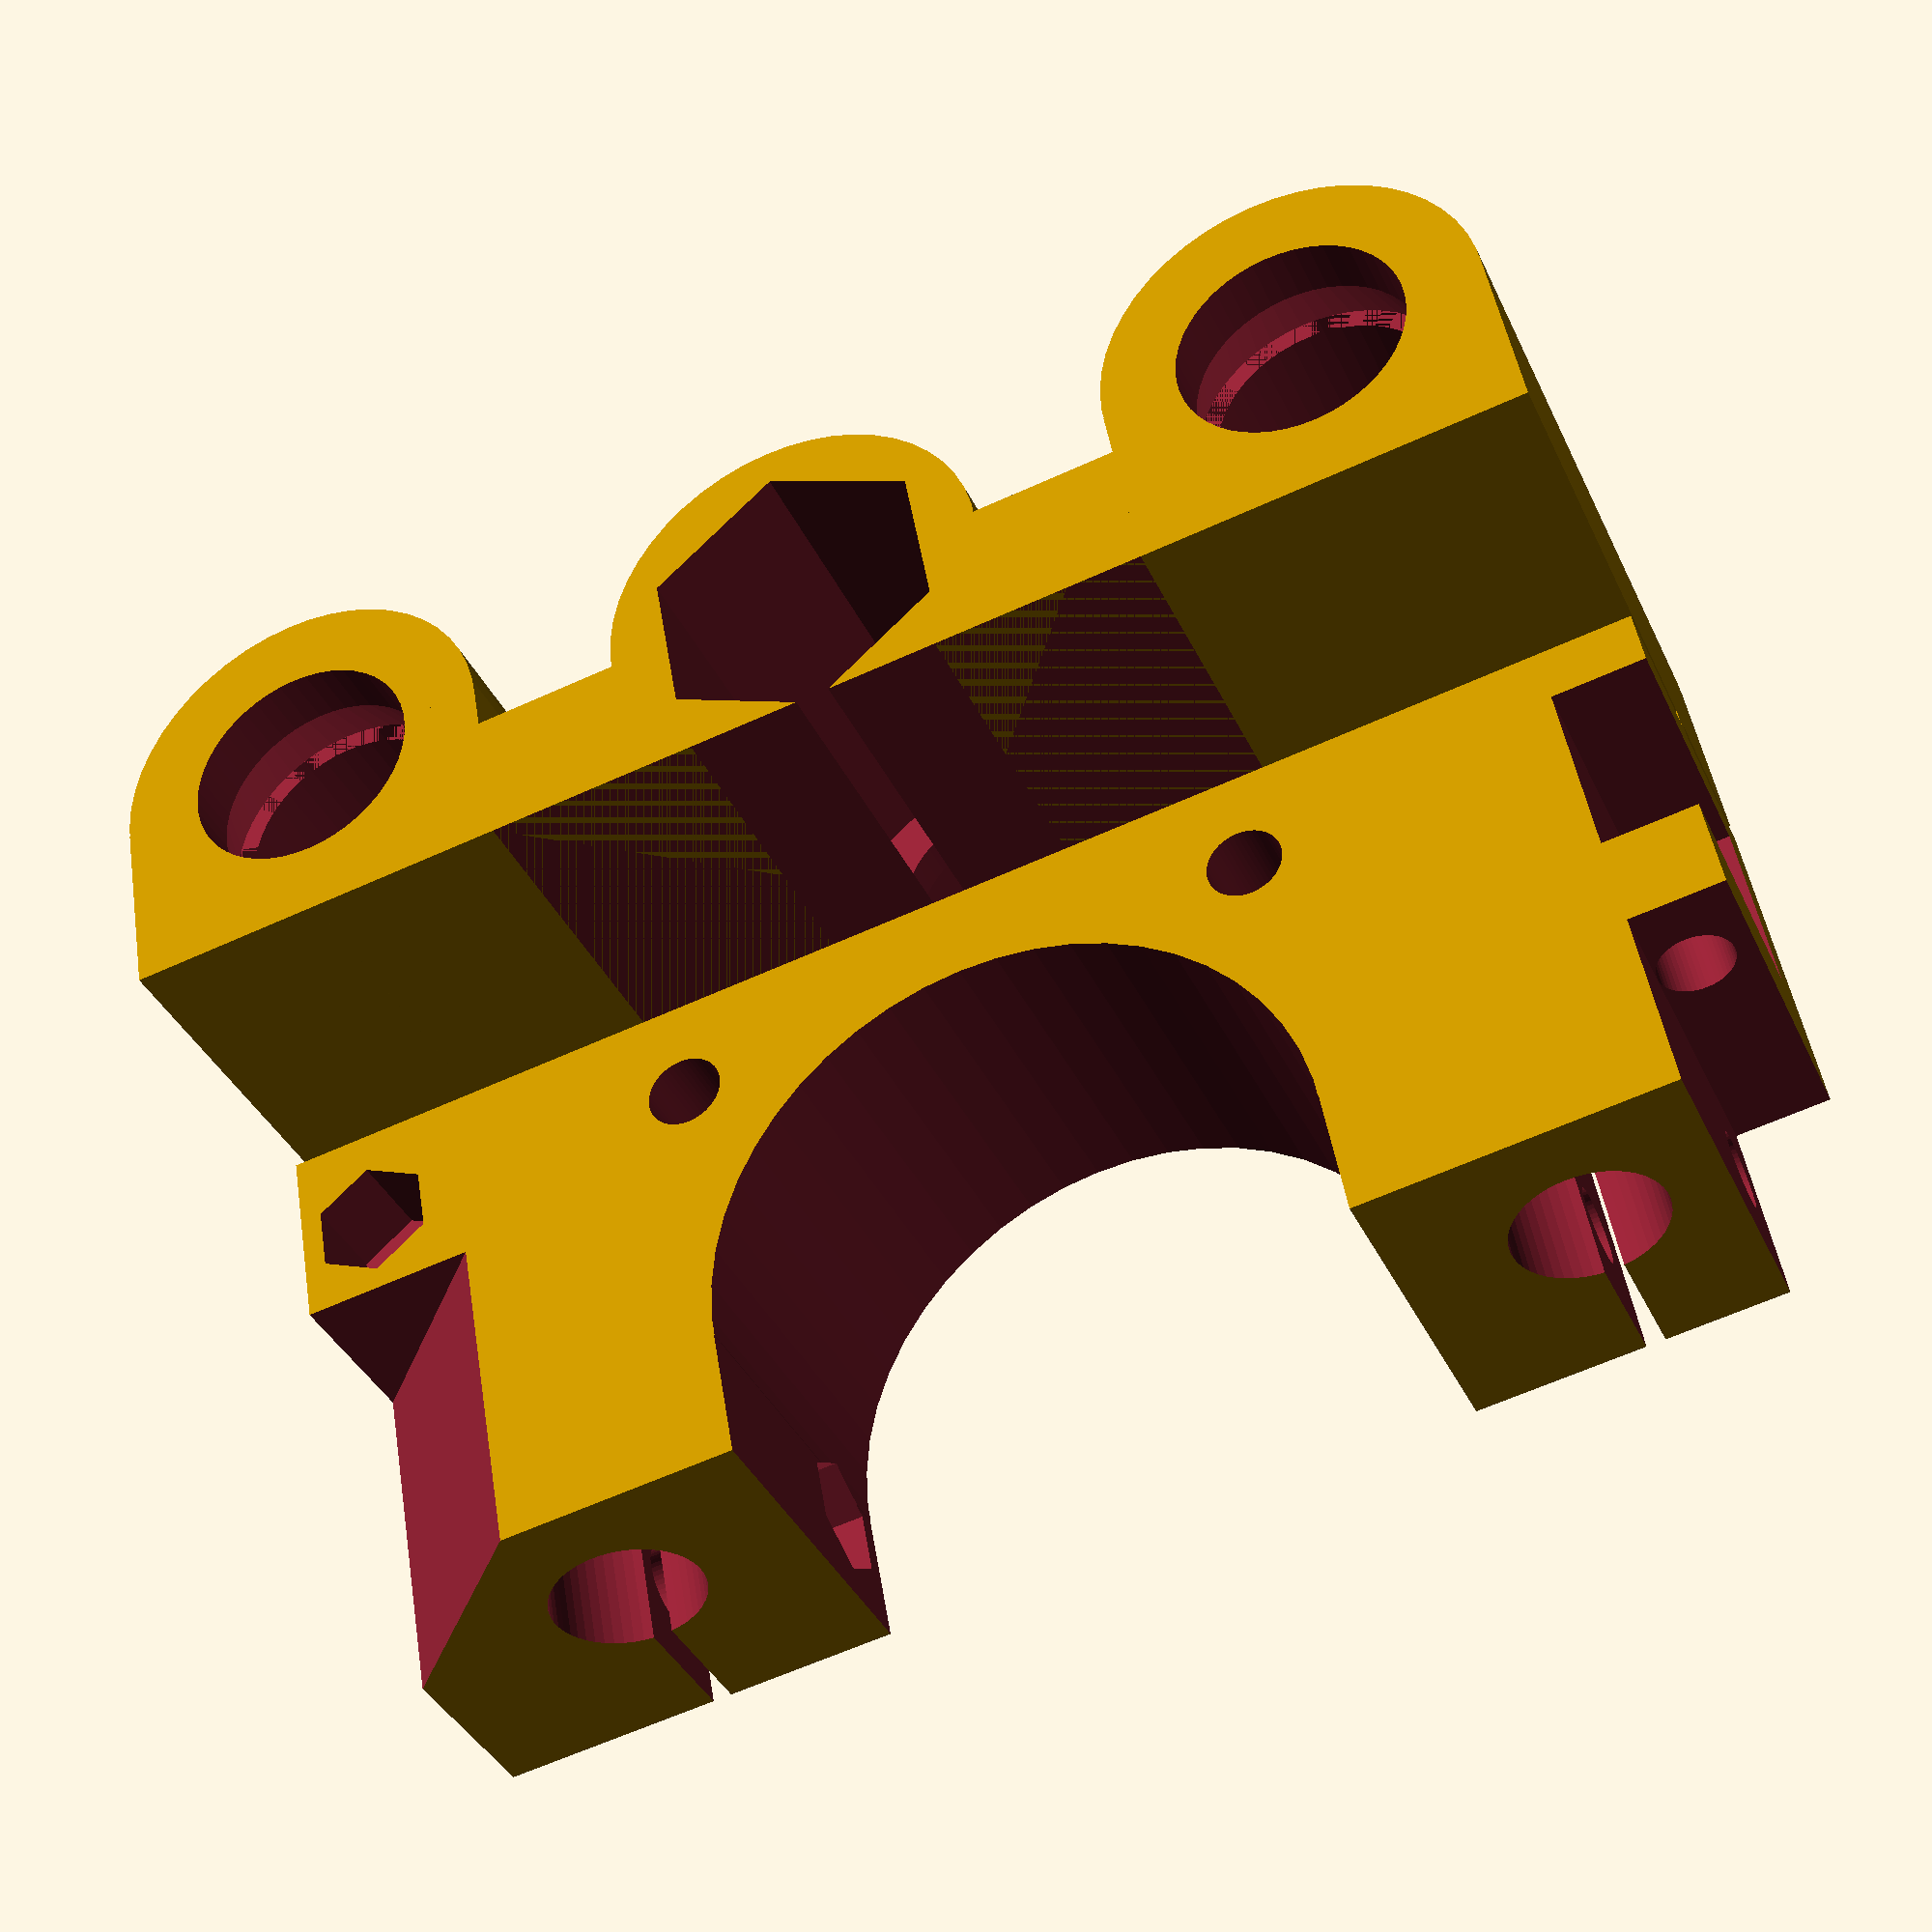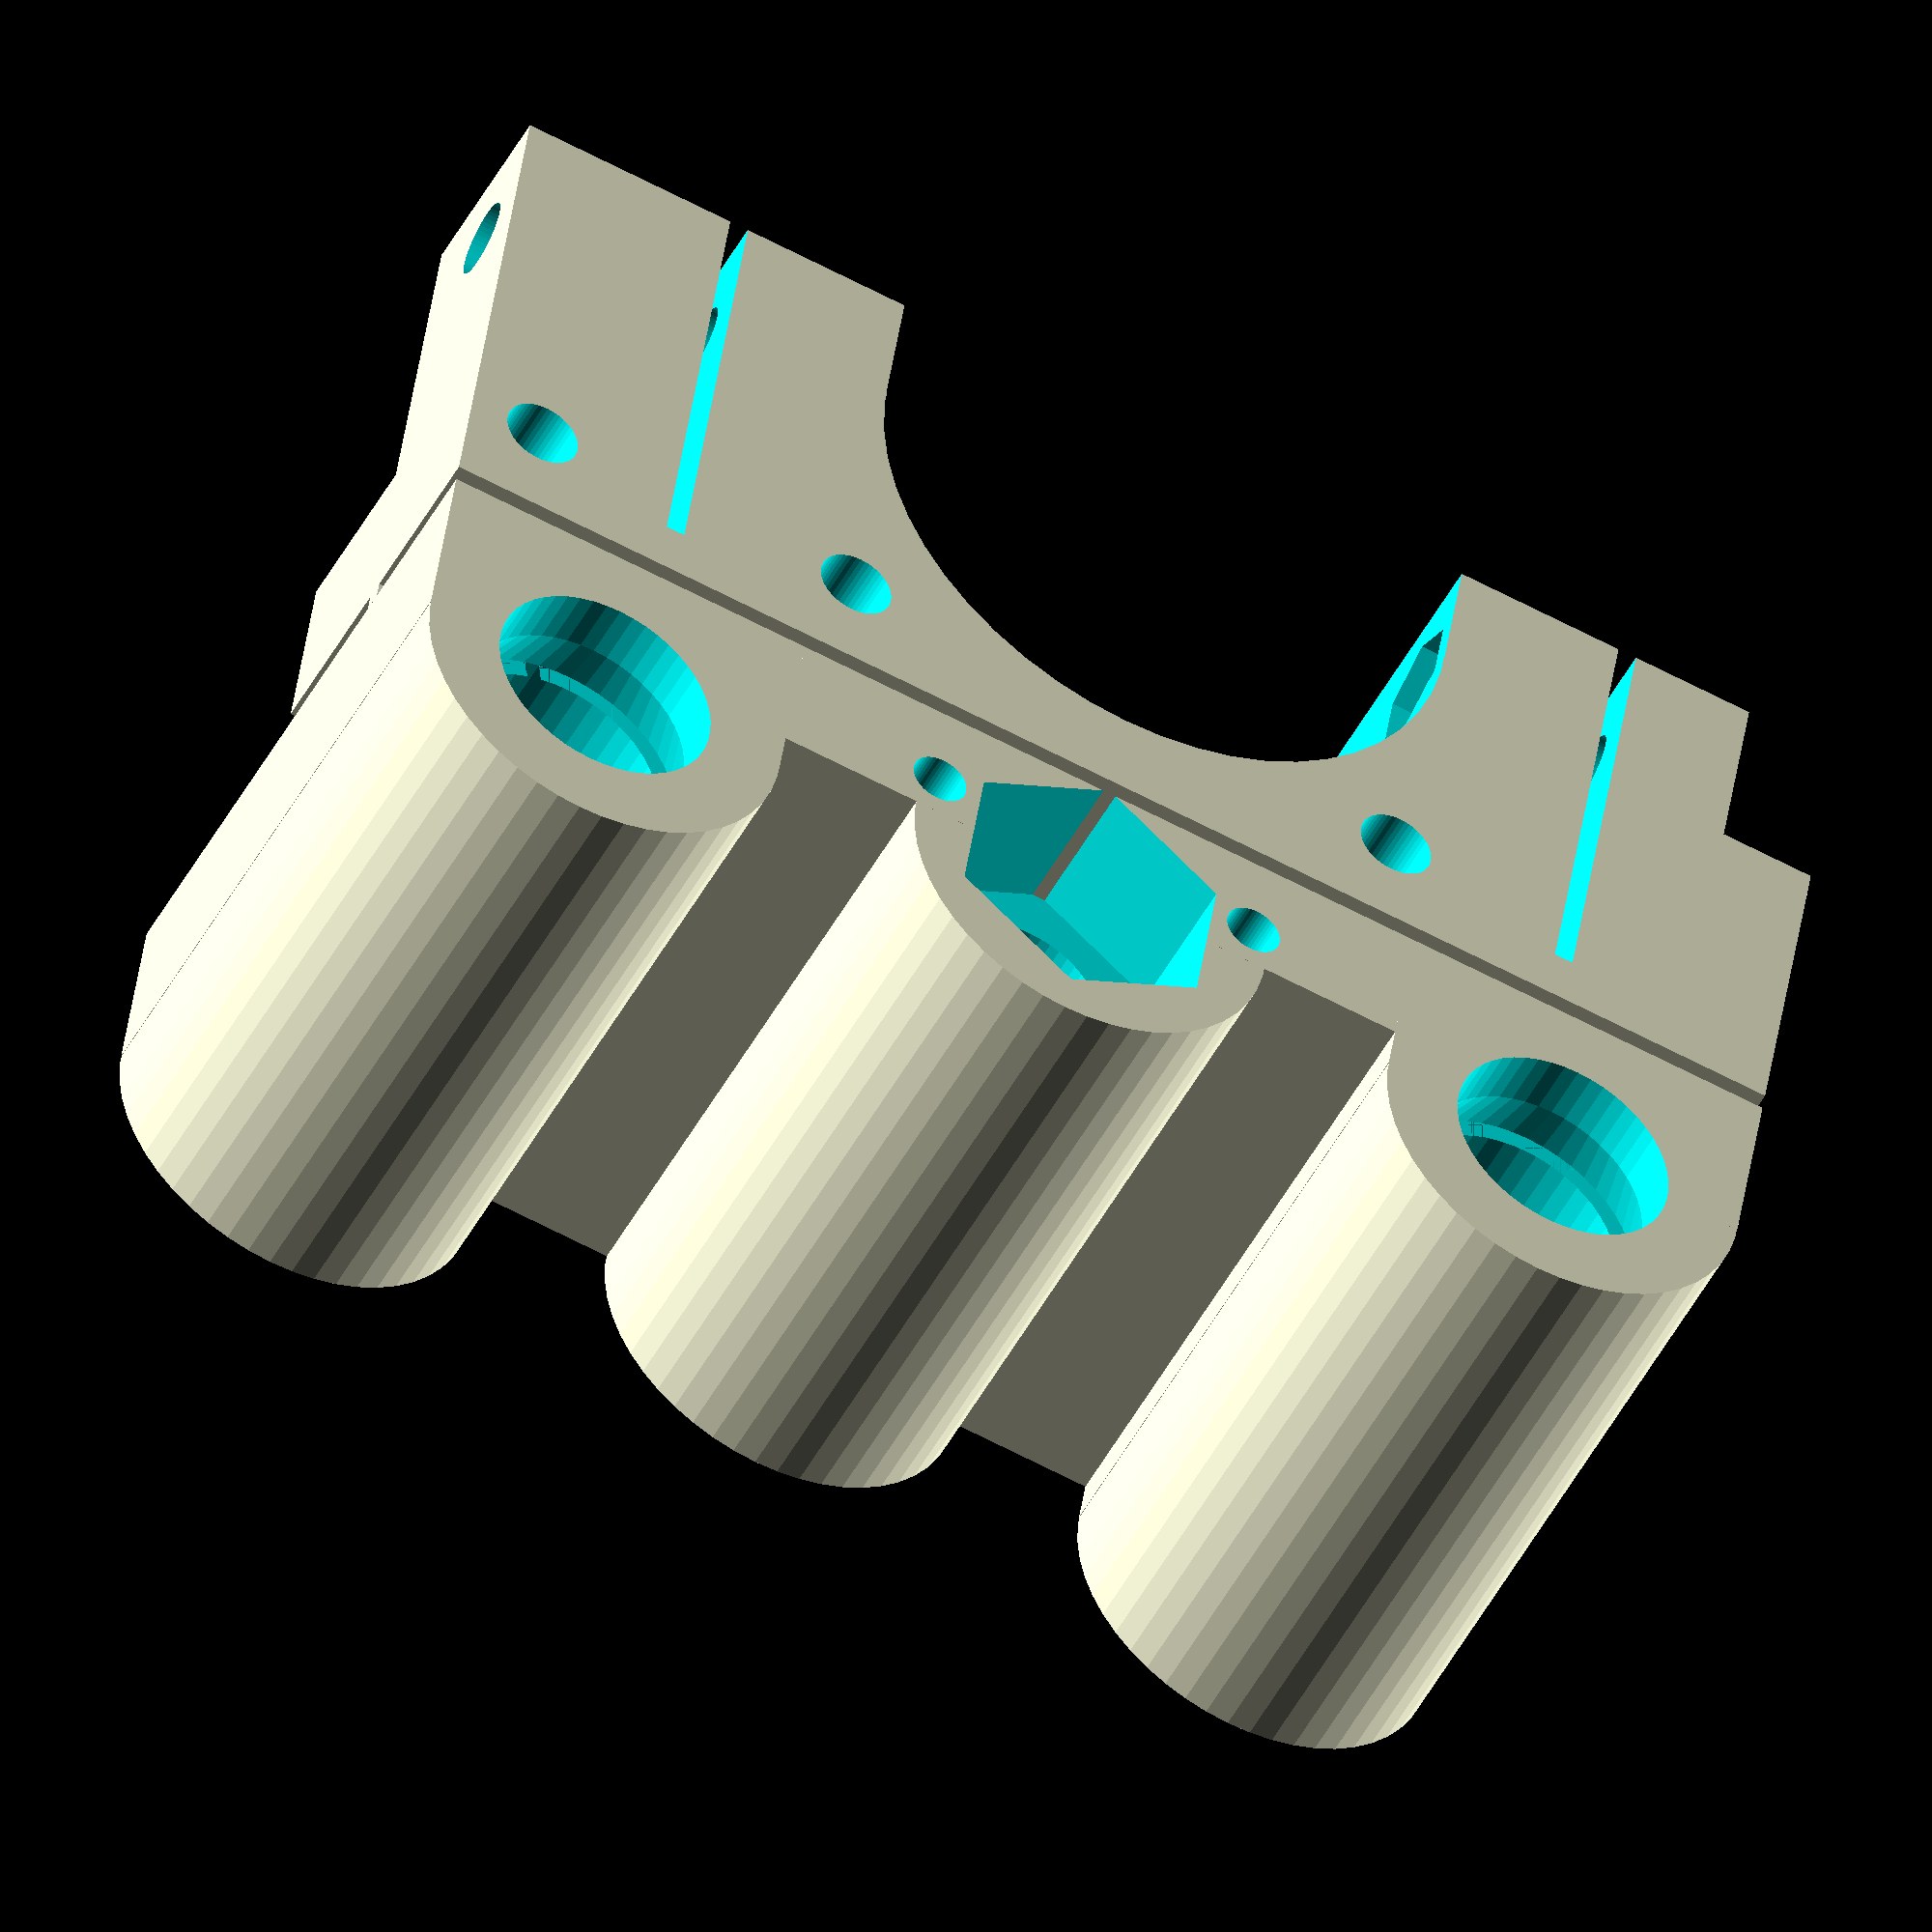
<openscad>
largeur=75;
longueur=28;
r_tube=6;
r_ext=10;
r_tube_l=7;
contact_tube=3;
r_m3=2;
r_ecrou_m3=3.3;
r_arbre=4;
prof_arbre=25;
r_ecrou_m8=7.7;
r_m8=4.5;
h_ecrou_m8=8;
height1=35;
height2=19;
ep_trou_m8=2;
entraxe_tubes=55;
l_pass_tige_filetee=35;
l_lameflex=1;

module passage_tube(){
	difference(){
		union(){
			cylinder(r=r_ext, h=height1, $fn=50);
			translate([0,-r_ext,0]){cube([r_ext,2*r_ext,height1]);}
		}
		translate([0,0,-5]){cylinder(r=r_tube, h=height1+10, $fn=50);}
		translate([0,0,contact_tube]){cylinder(r1=r_tube, r2=r_tube_l, h=contact_tube, $fn=50);}
		translate([0,0,contact_tube*2]){cylinder(r=r_tube_l, h=height1-contact_tube*4, $fn=50);}
		translate([0,0,height1-contact_tube*2]){cylinder(r1=r_tube_l, r2=r_tube, h=contact_tube, $fn=50);}

	}
}

module passage_tige_filetee(){
	difference(){
		union(){
			translate([0,l_pass_tige_filetee/2,0]){cylinder(r=r_ext, h=height1, $fn=50);}
			cube([7.5,l_pass_tige_filetee,height1]);
		}
		translate([7.5,0,-5]){cube([10,l_pass_tige_filetee,height1+10]);}

		//passage pour écrou M8
		translate([0,l_pass_tige_filetee/2,-5]){cylinder(r=r_ecrou_m8, h=h_ecrou_m8+5, $fn=6);}
		translate([0,l_pass_tige_filetee/2,-5]){cylinder(r=r_m8, h=50, $fn=50);}
		translate([0,l_pass_tige_filetee/2,h_ecrou_m8+ep_trou_m8]){cylinder(r=r_ecrou_m8+0.3, h=50, $fn=6);}

		//trous pour vissage et blocage écrou M8
		translate([2.5,l_pass_tige_filetee/2-9,-5]){cylinder(r=1.5, h=height1, $fn=50);}
		translate([2.5,l_pass_tige_filetee/2+9,-5]){cylinder(r=1.5, h=height1, $fn=50);}
		
	}
}

module lameflex(){
	translate([0,0,height2/2-l_lameflex/2]){cube([l_lameflex,largeur,l_lameflex]);}
}

module fixation_x(){
	difference(){
		cube([longueur,largeur,height2]);

		//trou moteur
		translate([21,largeur/2,-5]){cylinder(r=16, h=height1+10, $fn=50);}
		translate([21,largeur/2-16,-5]){cube([largeur,32,height2+20]);}

		//trous de fixation du moteur
		translate([5.5,largeur/2-15.5,-5]){cylinder(r=r_m3, h=height2+20, $fn=50);}
		translate([5.5,largeur/2+15.5,-5]){cylinder(r=r_m3, h=height2+20, $fn=50);}

		//trou pour vis réglage Z
		translate([5.5,4,-5]){cylinder(r=r_m3, h=height2+20, $fn=50);}
		translate([5.5,4,height2-5]){cylinder(r=r_ecrou_m3, h=height2, $fn=6);}

		//trous arbres
		translate([longueur-prof_arbre,12,11]){rotate([0,90,0])cylinder(r=r_arbre, h=prof_arbre+20, $fn=50);}
		translate([longueur-prof_arbre,largeur-12,11]){rotate([0,90,0])cylinder(r=r_arbre, h=prof_arbre+20, $fn=50);}
		translate([longueur-prof_arbre,11.5,-5]){cube([prof_arbre+20,1,15]);}
		translate([longueur-prof_arbre,largeur-12.5,-5]){cube([prof_arbre+20,1,15]);}

		//trous de serrage des arbres
		translate([longueur-5,-5,4]){rotate([270,0,0])cylinder(r=r_m3, h=200, $fn=50);}
		translate([longueur-5,largeur/2-20,4]){rotate([270,0,0])cylinder(r=r_ecrou_m3, h=40, $fn=6);}

		//creu pour fixation SUPPORT_ENDSTOP_X
		translate([longueur-10,largeur-5,-5]){cube([20,10,height2+20]);}

		//creu pour fixation gaine et fils
		translate([3,largeur-5,4]){cube([10,15,height2]);}
		translate([10,largeur-3,height2-5]){rotate([0,90,0])cylinder(r=r_m3, h=10, $fn=50);}

		//épurations diverses
		translate([10,0,10]){rotate([45,0,0])cube([50,15,20]);}
	}
		
}

passage_tube();
translate([0,entraxe_tubes,0]){passage_tube();}
translate([2.5,r_ext,0]){passage_tige_filetee();}
translate([r_ext,-r_ext,0]){lameflex();}
translate([r_ext+l_lameflex,-r_ext,0]){fixation_x();}
</openscad>
<views>
elev=37.7 azim=80.0 roll=22.8 proj=p view=wireframe
elev=47.6 azim=261.7 roll=153.3 proj=o view=solid
</views>
